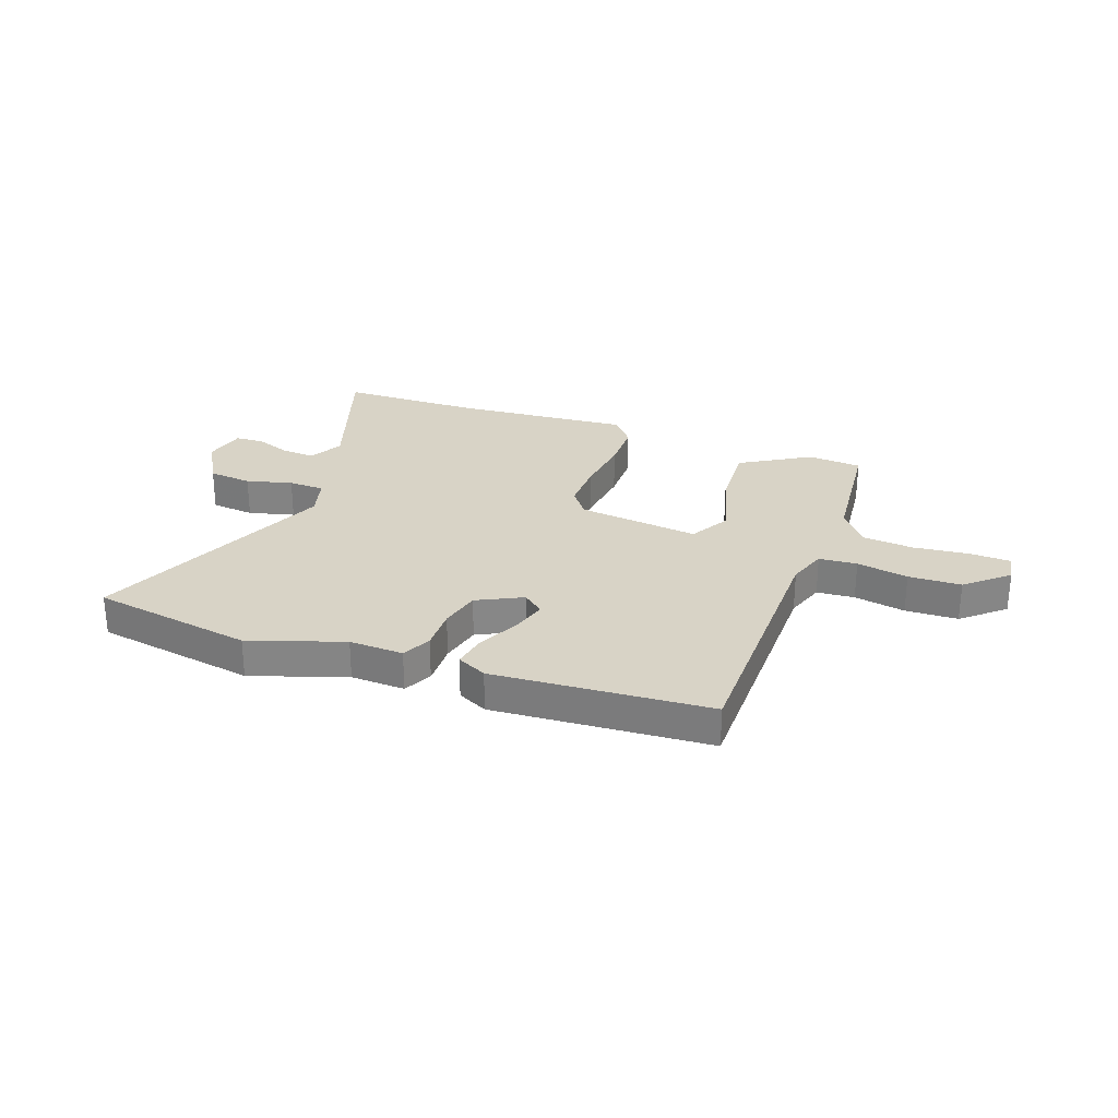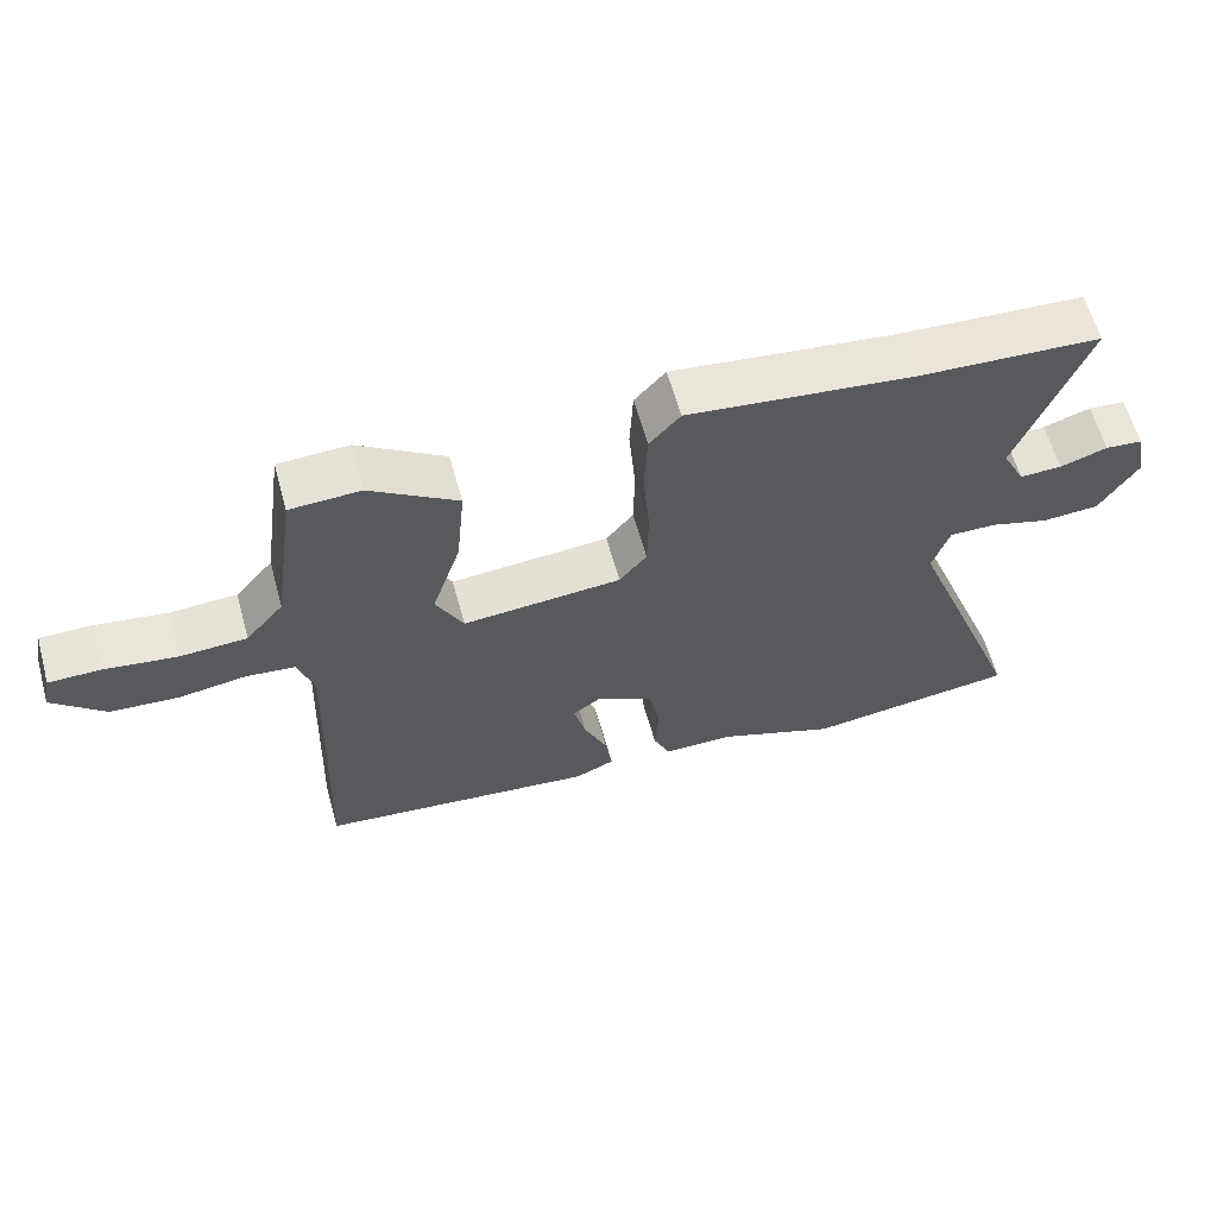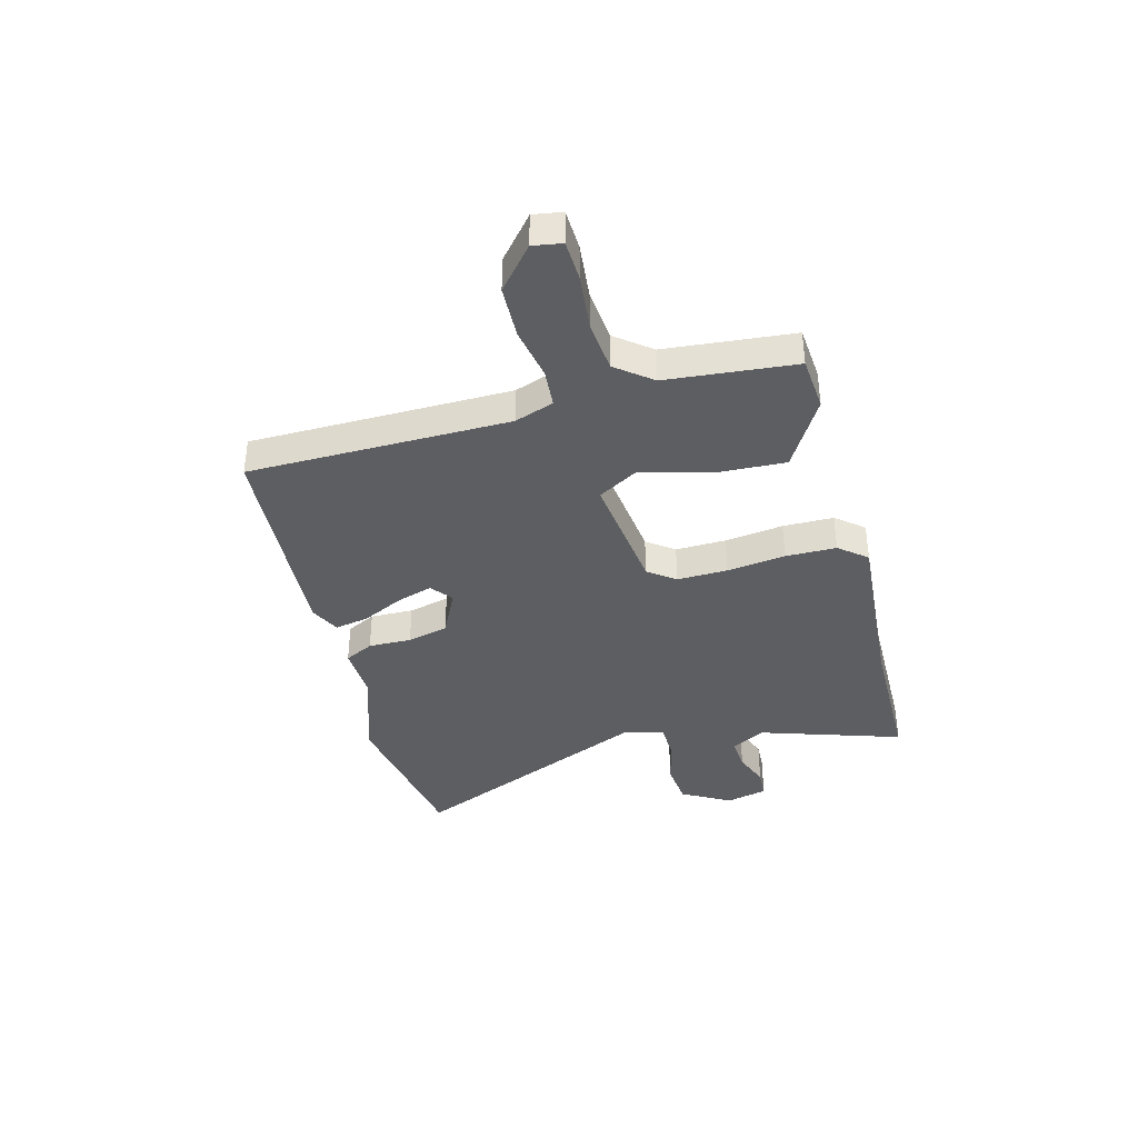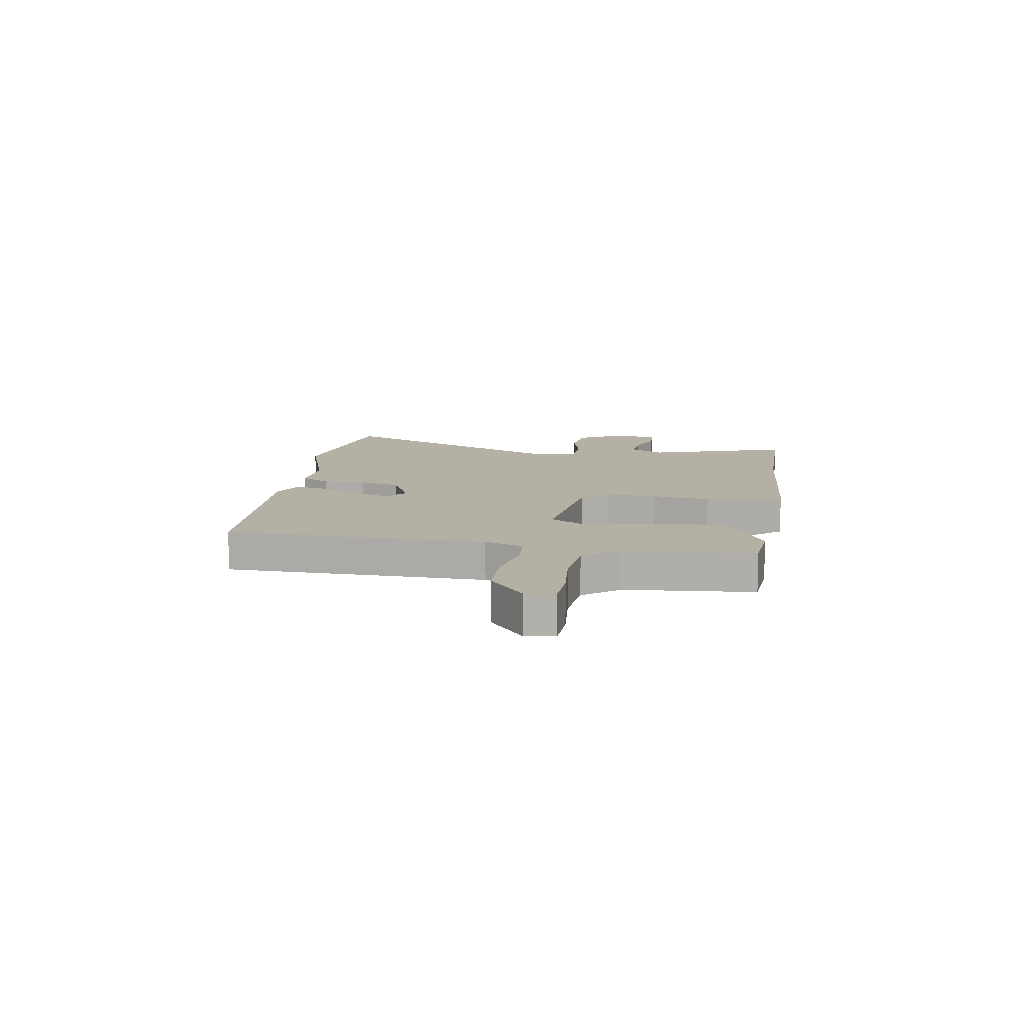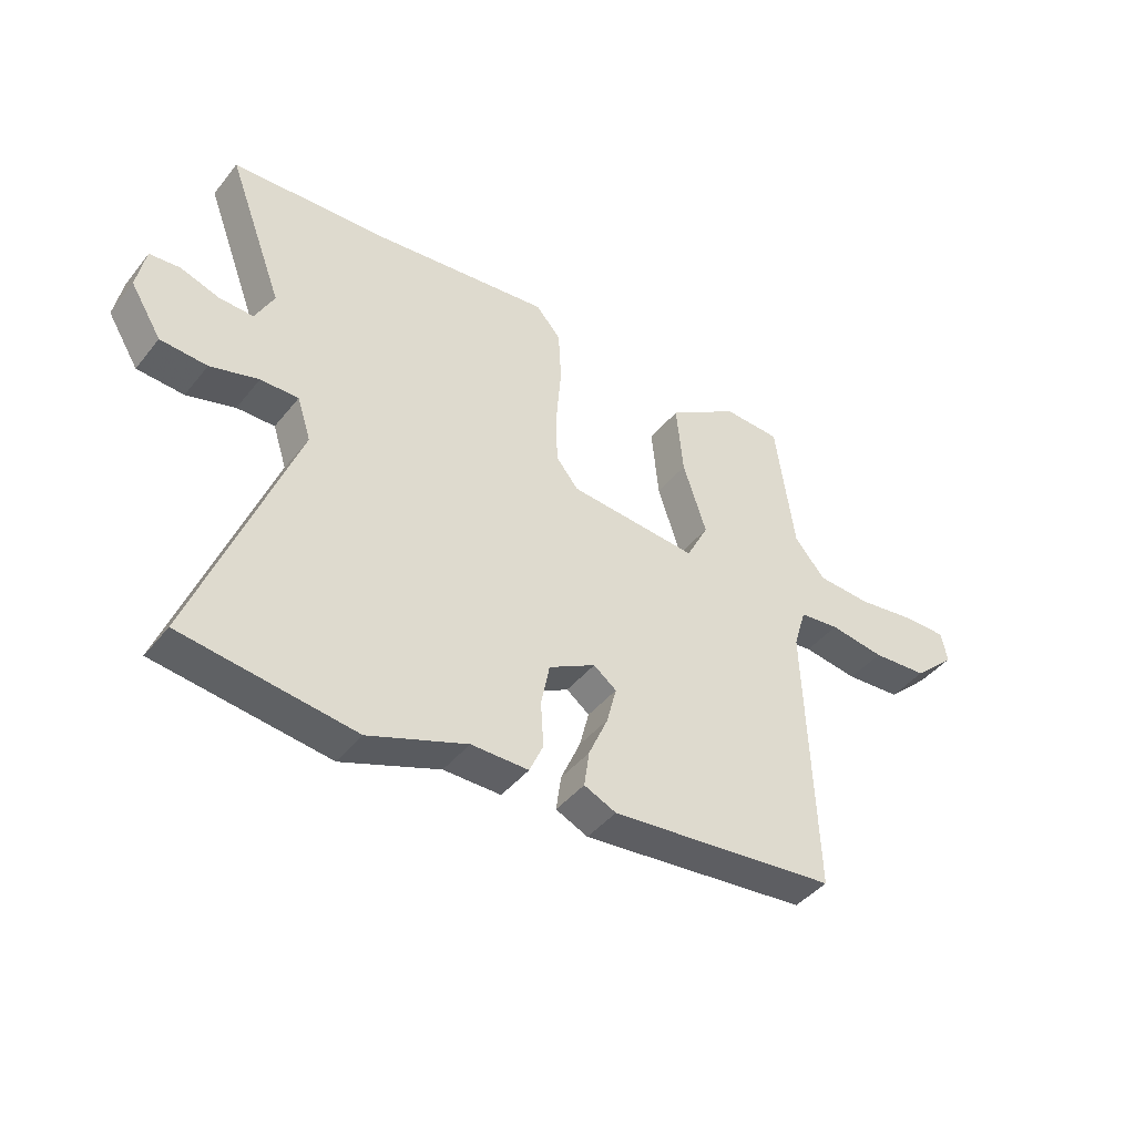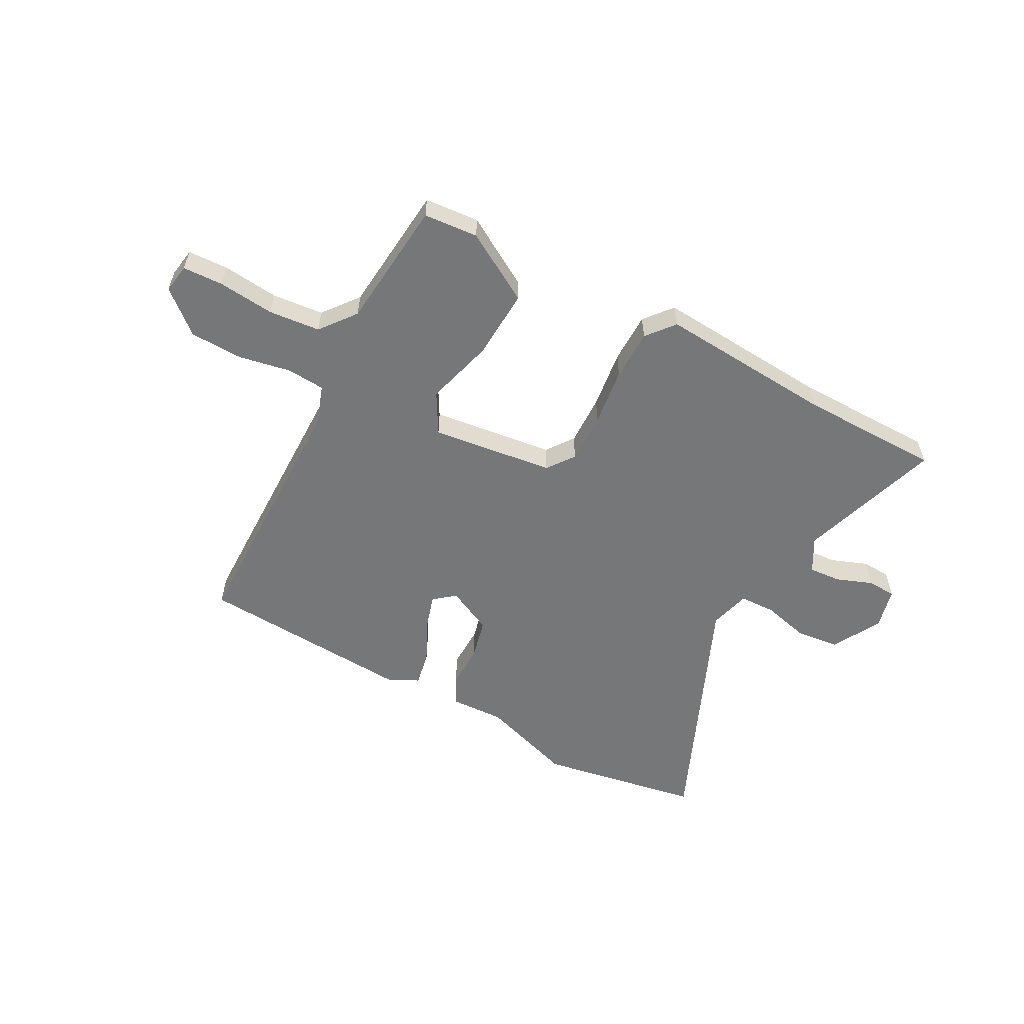
<metadata>
{"format":"obj","ext":"obj","renderer":"f3d","projection":"perspective","resolution":1024,"background":"white","views":[{"elev":28.1,"azim":-157.9,"up":"+Y"},{"elev":61.4,"azim":-15.5,"up":"+Z"},{"elev":-38.7,"azim":-72.6,"up":"+Y"},{"elev":11.5,"azim":-78.0,"up":"+Y"},{"elev":-43.2,"azim":144.4,"up":"+Z"},{"elev":-57.1,"azim":-25.7,"up":"+Y"}]}
</metadata>
<code>
v -0.469 0.07 0.541
v -0.369 0.07 0.545
v -0.245 0.07 0.464
v -0.257 0.07 0.337
v -0.298 0.07 0.212
v -0.259 0.07 0.136
v -0.033 0.07 0.154
v 0.006 0.07 0.202
v 0.008 0.07 0.295
v -0.001 0.07 0.403
v 0.004 0.07 0.496
v 0.048 0.07 0.545
v 0.371 0.07 0.507
v 0.63 0.07 0.493
v 0.533 0.07 0.235
v 0.565 0.07 0.171
v 0.625 0.07 0.173
v 0.692 0.07 0.195
v 0.745 0.07 0.19
v 0.76 0.07 0.113
v 0.706 0.07 0.026
v 0.625 0.07 0.021
v 0.541 0.07 0.046
v 0.475 0.07 0.047
v 0.451 0.07 -0.027
v 0.623 0.07 -0.484
v 0.323 0.07 -0.523
v 0.152 0.07 -0.458
v 0.052 0.07 -0.458
v 0.028 0.07 -0.404
v 0.033 0.07 -0.325
v 0.018 0.07 -0.249
v -0.064 0.07 -0.204
v -0.104 0.07 -0.234
v -0.087 0.07 -0.3
v -0.053 0.07 -0.378
v -0.044 0.07 -0.441
v -0.1 0.07 -0.466
v -0.497 0.07 -0.424
v -0.48 0.07 0.056
v -0.502 0.07 0.129
v -0.572 0.07 0.137
v -0.668 0.07 0.123
v -0.765 0.07 0.13
v -0.839 0.07 0.199
v -0.828 0.07 0.252
v -0.754 0.07 0.252
v -0.651 0.07 0.237
v -0.556 0.07 0.242
v -0.502 0.07 0.305
v -0.469 0 0.541
v -0.369 0 0.545
v -0.245 0 0.464
v -0.257 0 0.337
v -0.298 0 0.212
v -0.259 0 0.136
v -0.033 0 0.154
v 0.006 0 0.202
v 0.008 0 0.295
v -0.001 0 0.403
v 0.004 0 0.496
v 0.048 0 0.545
v 0.371 0 0.507
v 0.63 0 0.493
v 0.533 0 0.235
v 0.565 0 0.171
v 0.625 0 0.173
v 0.692 0 0.195
v 0.745 0 0.19
v 0.76 0 0.113
v 0.706 0 0.026
v 0.625 0 0.021
v 0.541 0 0.046
v 0.475 0 0.047
v 0.451 0 -0.027
v 0.623 0 -0.484
v 0.323 0 -0.523
v 0.152 0 -0.458
v 0.052 0 -0.458
v 0.028 0 -0.404
v 0.033 0 -0.325
v 0.018 0 -0.249
v -0.064 0 -0.204
v -0.104 0 -0.234
v -0.087 0 -0.3
v -0.053 0 -0.378
v -0.044 0 -0.441
v -0.1 0 -0.466
v -0.497 0 -0.424
v -0.48 0 0.056
v -0.502 0 0.129
v -0.572 0 0.137
v -0.668 0 0.123
v -0.765 0 0.13
v -0.839 0 0.199
v -0.828 0 0.252
v -0.754 0 0.252
v -0.651 0 0.237
v -0.556 0 0.242
v -0.502 0 0.305
f 46 47 48
f 45 46 48
f 44 45 48
f 43 44 48
f 42 43 48
f 41 42 48 49
f 38 39 40
f 37 38 40
f 36 37 40
f 35 36 40
f 34 35 40 41
f 41 49 50
f 34 41 50
f 33 34 50
f 28 29 30 31
f 28 31 32
f 27 28 32
f 26 27 32
f 25 26 32
f 24 25 32 33
f 21 22 23
f 20 21 23
f 19 20 23
f 18 19 23
f 17 18 23
f 16 17 23 24
f 15 16 24 33
f 13 14 15 33
f 11 12 13
f 10 11 13
f 9 10 13
f 8 9 13
f 7 8 13 33
f 3 4 5
f 2 3 5
f 1 2 5
f 50 1 5
f 50 5 6
f 33 50 6
f 6 7 33
f 98 97 96
f 98 96 95
f 98 95 94
f 98 94 93
f 98 93 92
f 99 98 92 91
f 90 89 88
f 90 88 87
f 90 87 86
f 90 86 85
f 91 90 85 84
f 100 99 91
f 100 91 84
f 100 84 83
f 81 80 79 78
f 82 81 78
f 82 78 77
f 82 77 76
f 82 76 75
f 83 82 75 74
f 73 72 71
f 73 71 70
f 73 70 69
f 73 69 68
f 73 68 67
f 74 73 67 66
f 83 74 66 65
f 83 65 64 63
f 63 62 61
f 63 61 60
f 63 60 59
f 63 59 58
f 83 63 58 57
f 55 54 53
f 55 53 52
f 55 52 51
f 55 51 100
f 56 55 100
f 56 100 83
f 83 57 56
f 1 51 52 2
f 2 52 53 3
f 3 53 54 4
f 4 54 55 5
f 5 55 56 6
f 6 56 57 7
f 7 57 58 8
f 8 58 59 9
f 9 59 60 10
f 10 60 61 11
f 11 61 62 12
f 12 62 63 13
f 13 63 64 14
f 14 64 65 15
f 15 65 66 16
f 16 66 67 17
f 17 67 68 18
f 18 68 69 19
f 19 69 70 20
f 20 70 71 21
f 21 71 72 22
f 22 72 73 23
f 23 73 74 24
f 24 74 75 25
f 25 75 76 26
f 26 76 77 27
f 27 77 78 28
f 28 78 79 29
f 29 79 80 30
f 30 80 81 31
f 31 81 82 32
f 32 82 83 33
f 33 83 84 34
f 34 84 85 35
f 35 85 86 36
f 36 86 87 37
f 37 87 88 38
f 38 88 89 39
f 39 89 90 40
f 40 90 91 41
f 41 91 92 42
f 42 92 93 43
f 43 93 94 44
f 44 94 95 45
f 45 95 96 46
f 46 96 97 47
f 47 97 98 48
f 48 98 99 49
f 49 99 100 50
f 50 100 51 1

</code>
